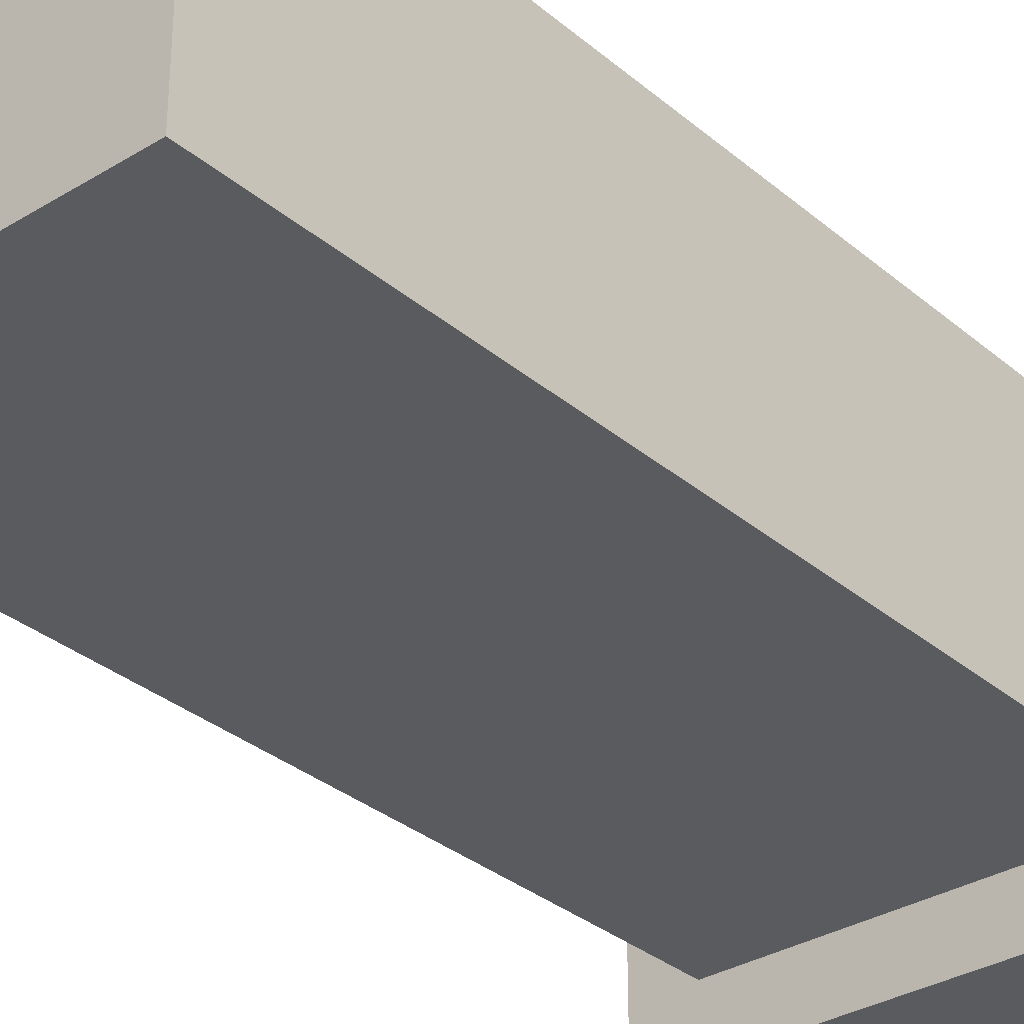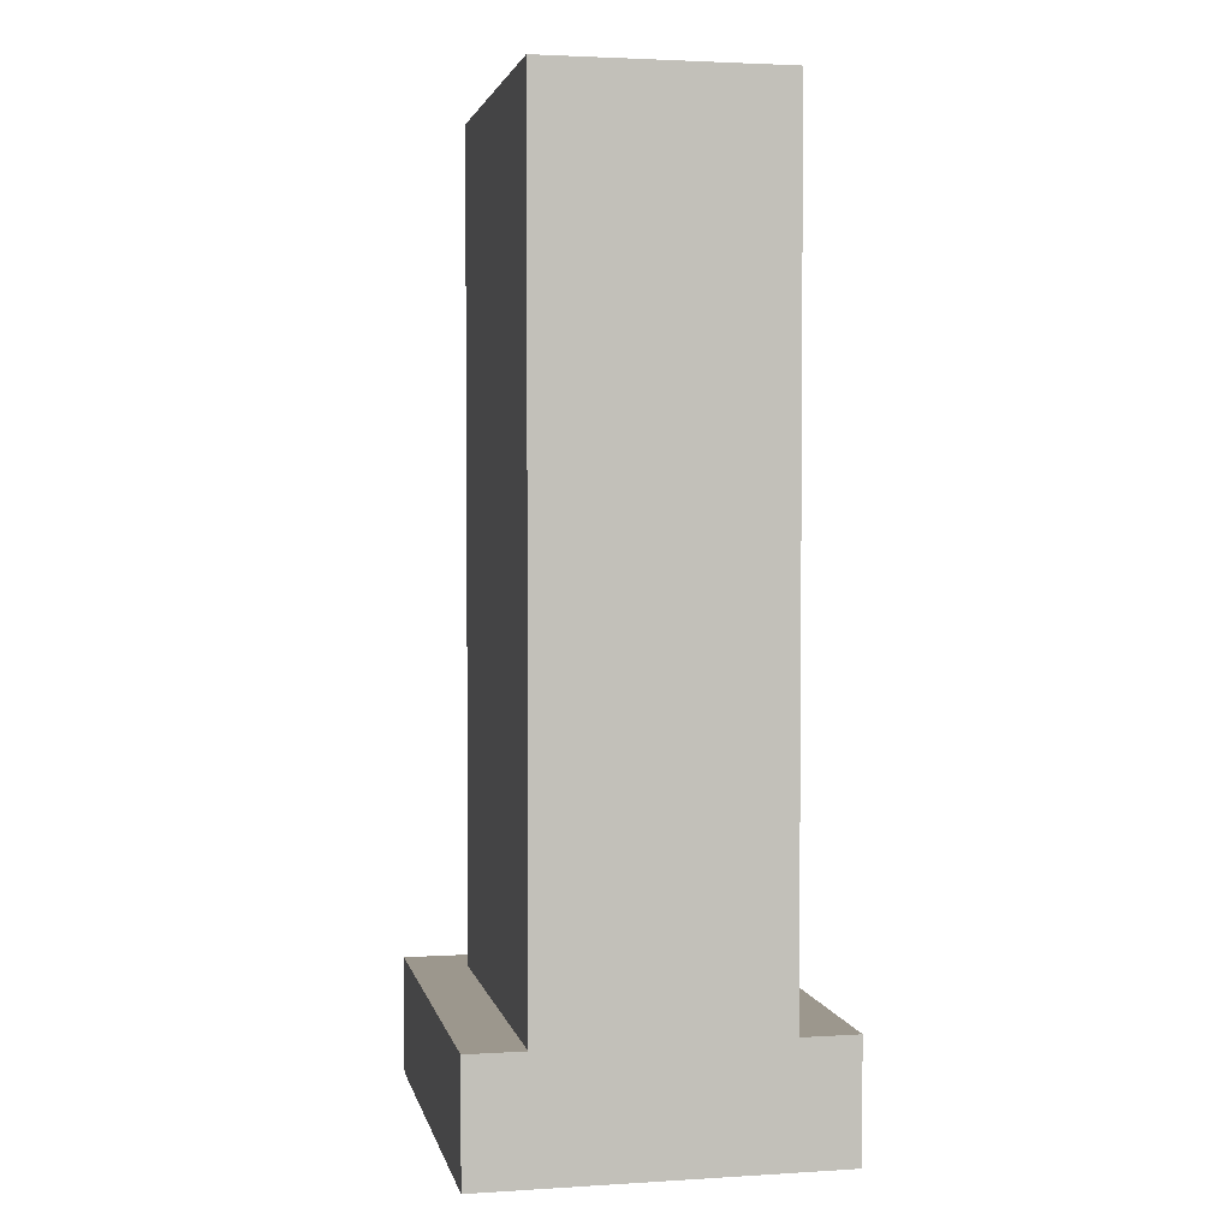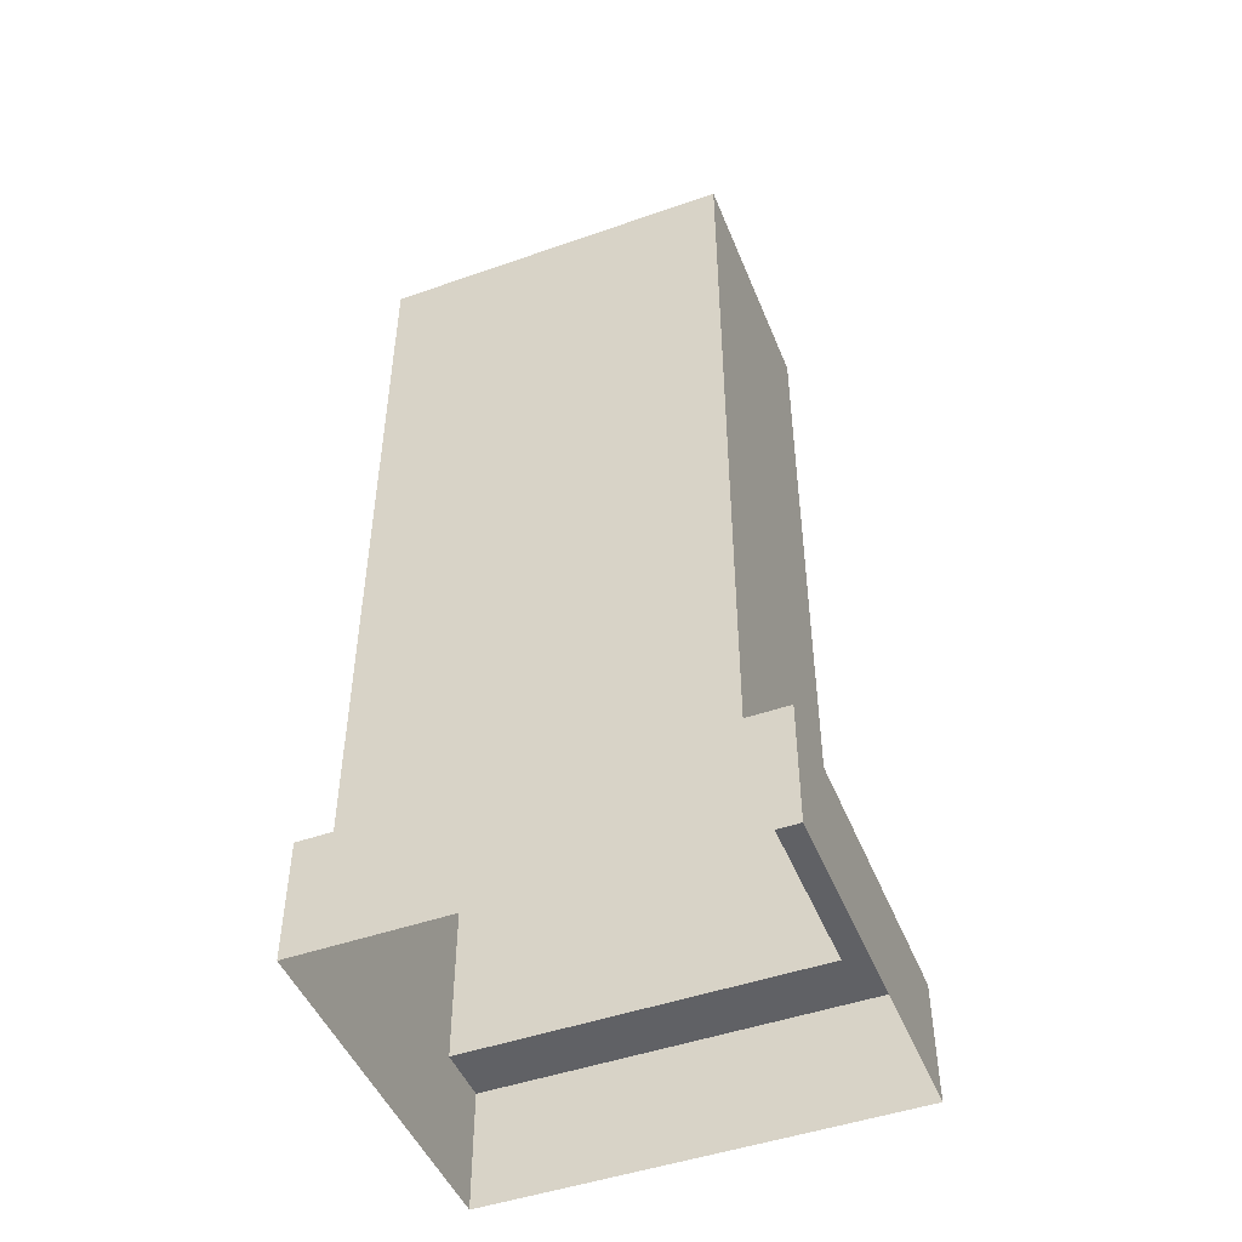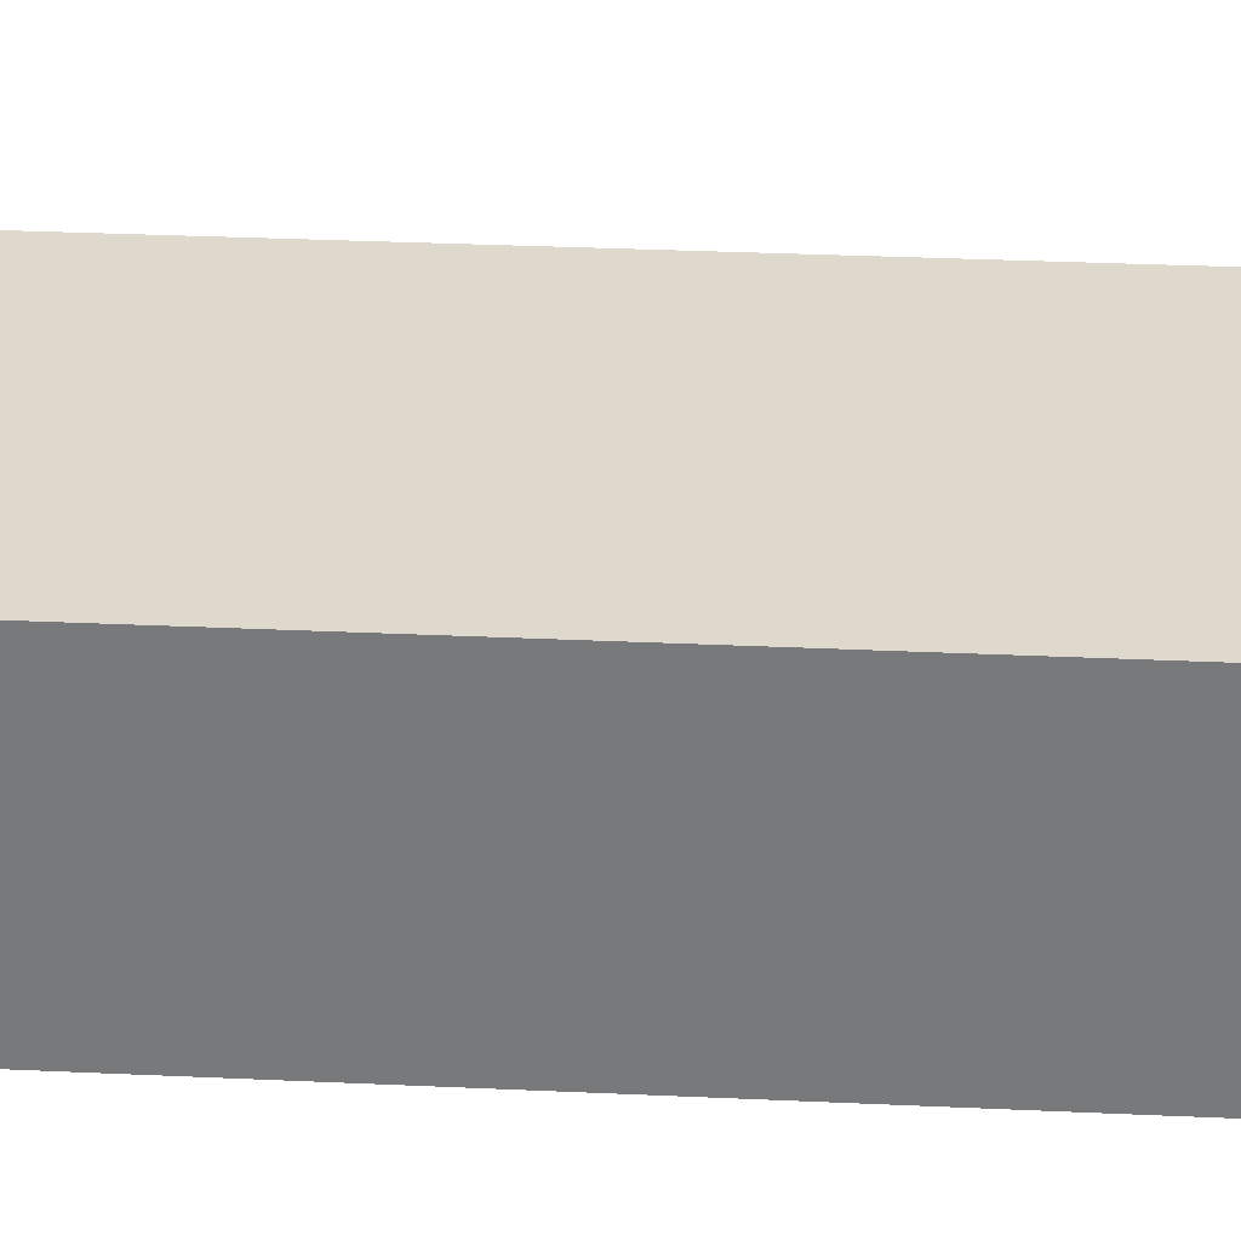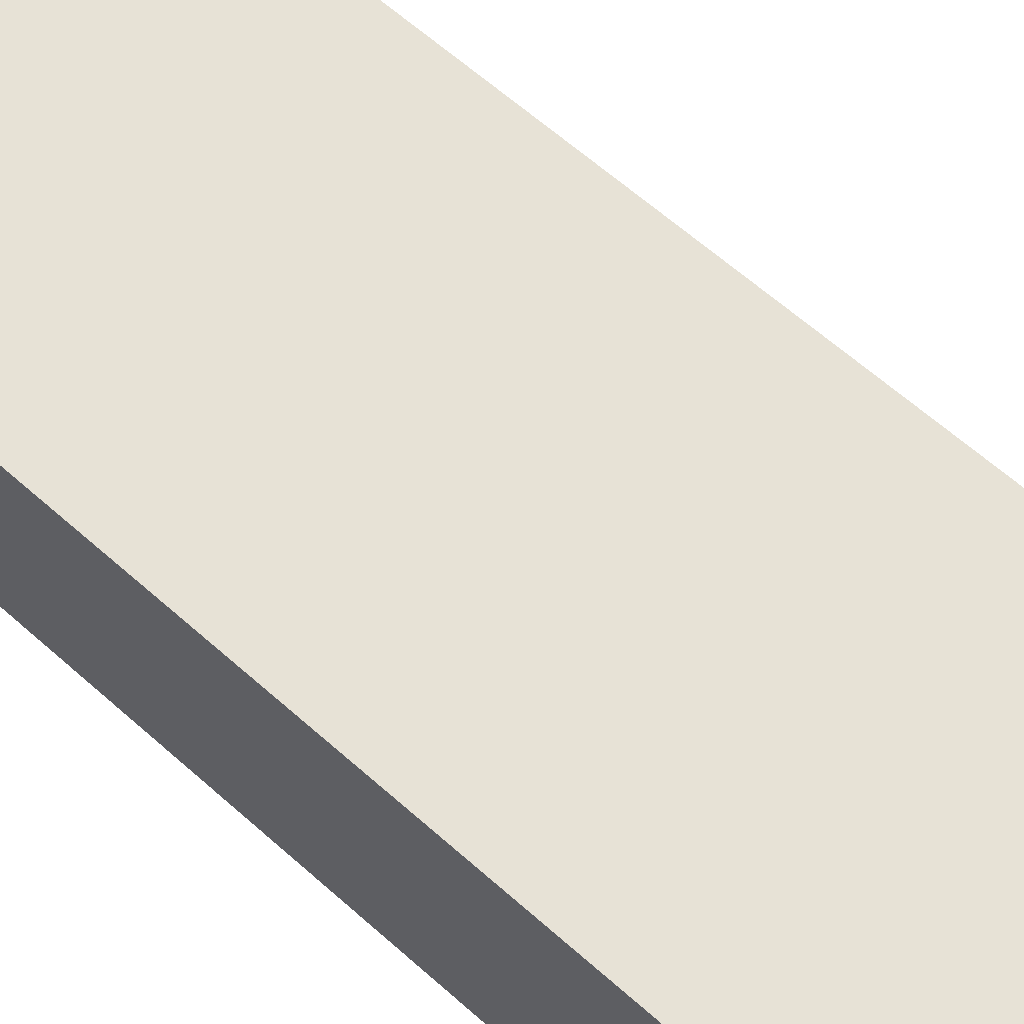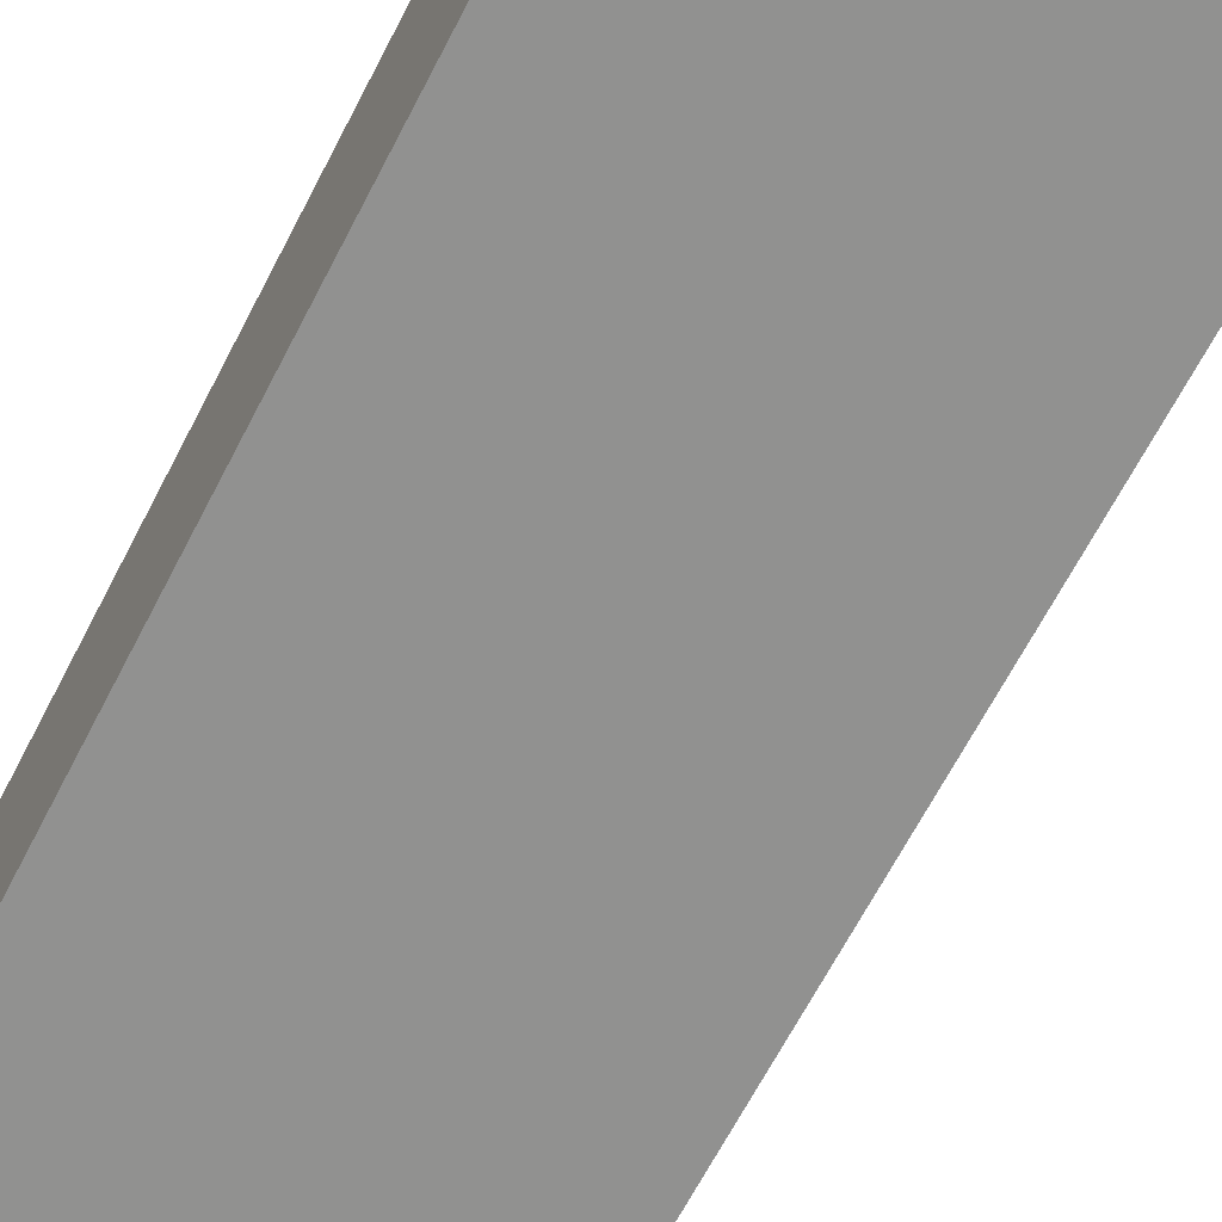
<metadata>
{"format":"obj","ext":"obj","renderer":"f3d","projection":"perspective","resolution":1024,"background":"white","views":[{"elev":-32.4,"azim":-139.4,"up":"+Z"},{"elev":2.9,"azim":-101.9,"up":"+Y"},{"elev":-47.8,"azim":21.5,"up":"+Y"},{"elev":31.9,"azim":-86.3,"up":"+Z"},{"elev":63.4,"azim":-48.1,"up":"+Z"},{"elev":-65.9,"azim":-27.3,"up":"+Z"}]}
</metadata>
<code>
v -50 200 25
v 25 200 25
v 25 200 -25
v -50 200 -25
v -50 24.97 24.99
v 25 24.97 25
v 25 24.97 -25
v -50 24.97 -25
v -50 0 37.1
v 37.1 0 37.1
v 37.1 0 -37.1
v -50 0 -37.1
v -50 24.97 37.1
v 37.1 24.97 37.1
v 37.1 24.97 -37.1
v -50 24.97 -37.1
v -50 100 25
v 25 100 25
v 25 100 -25
v -50 100 -25
v -50 0 -25
v -50 0 24.99
f 10 14 13 9
f 11 15 14 10
f 12 16 15 11
f 17 1 4 20
f 2 3 4 1
f 20 4 3 19
f 6 18 17 5
f 7 19 18 6
f 8 20 19 7
f 5 22 9 13
f 20 8 5 17
f 5 13 14 6
f 18 2 1 17
f 6 14 15 7
f 19 3 2 18
f 7 15 16 8
f 8 16 12 21
f 5 8 21 22

</code>
